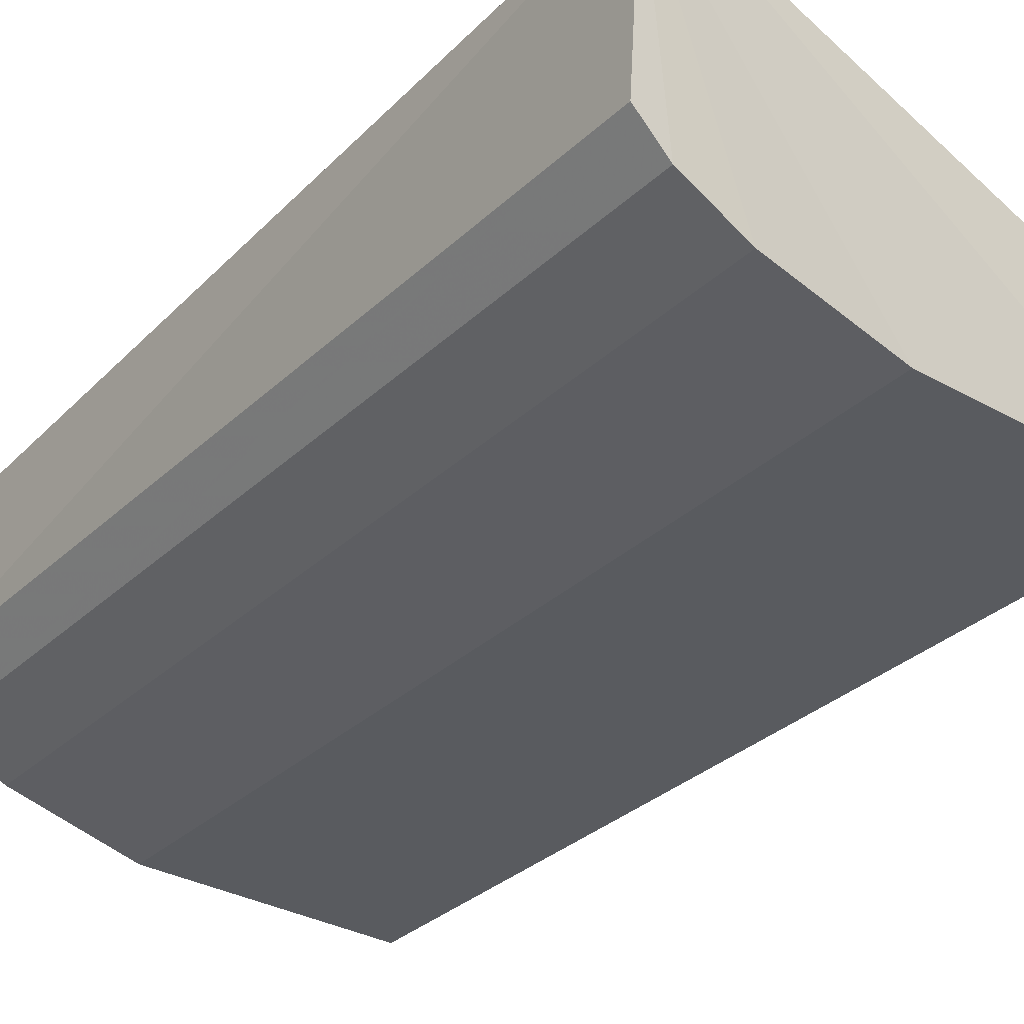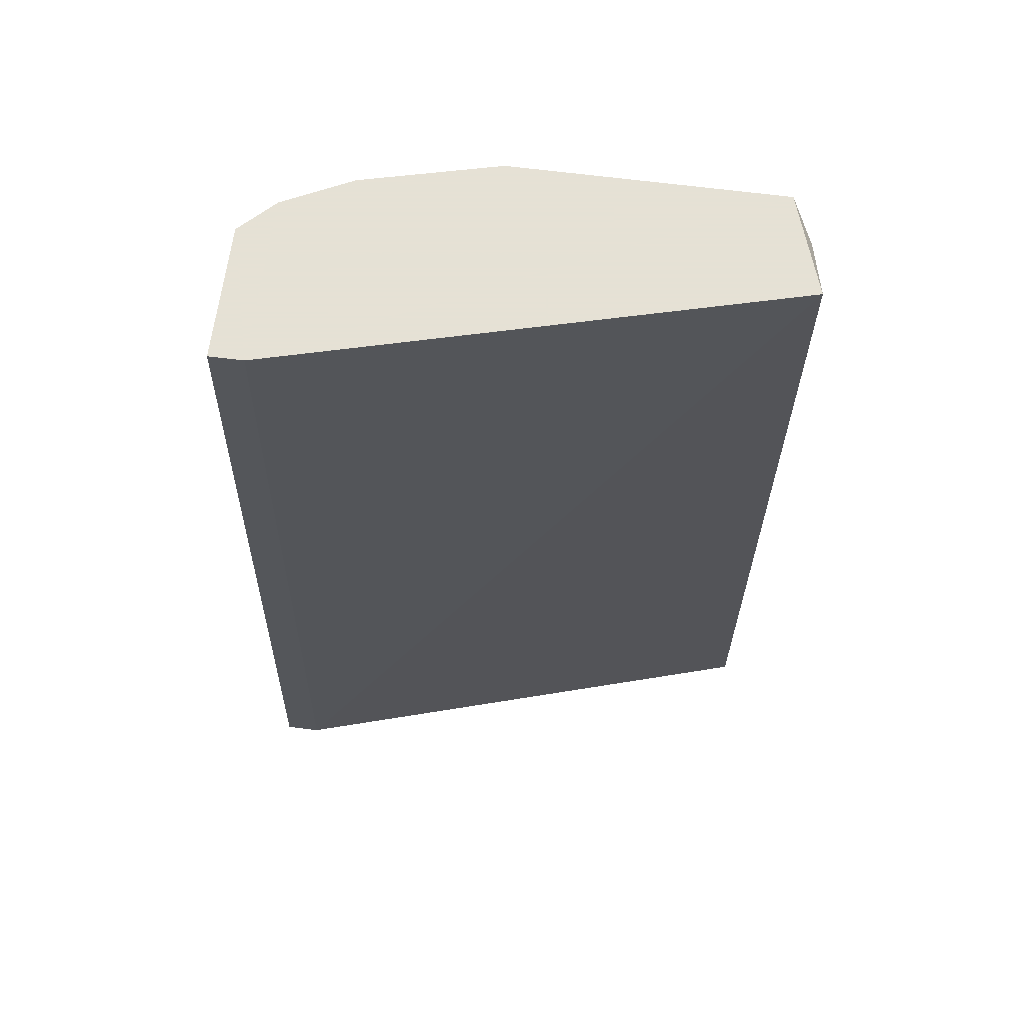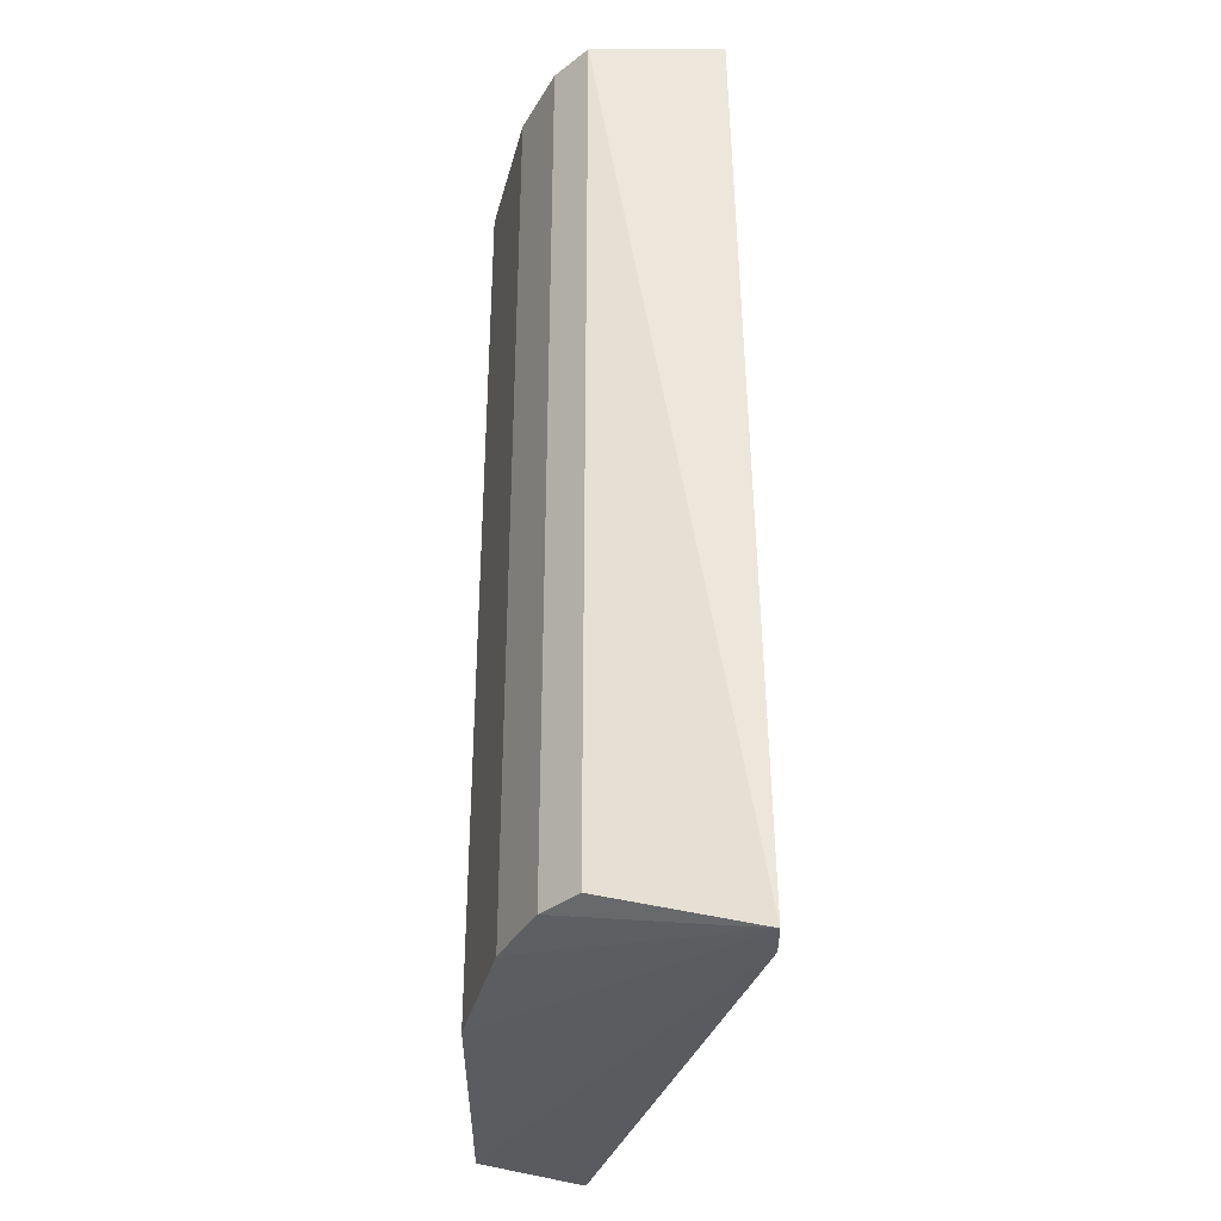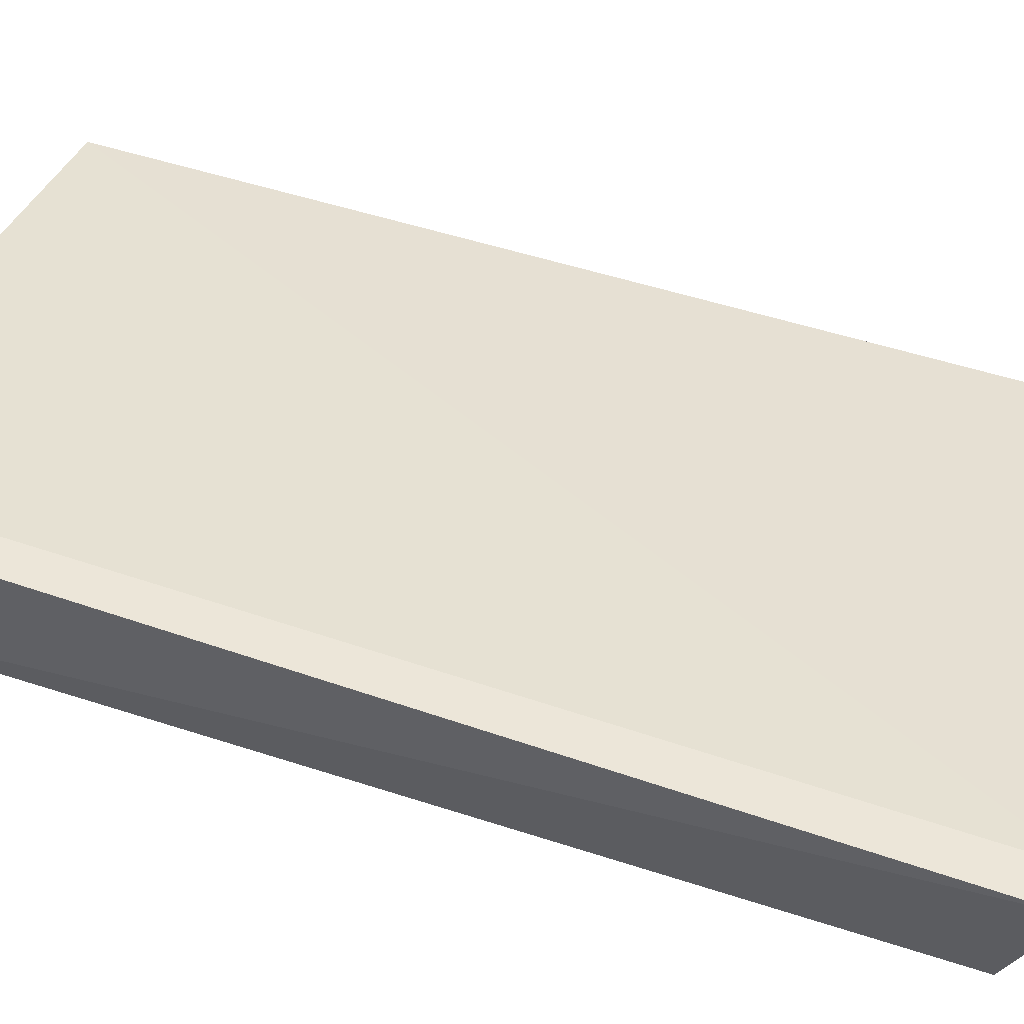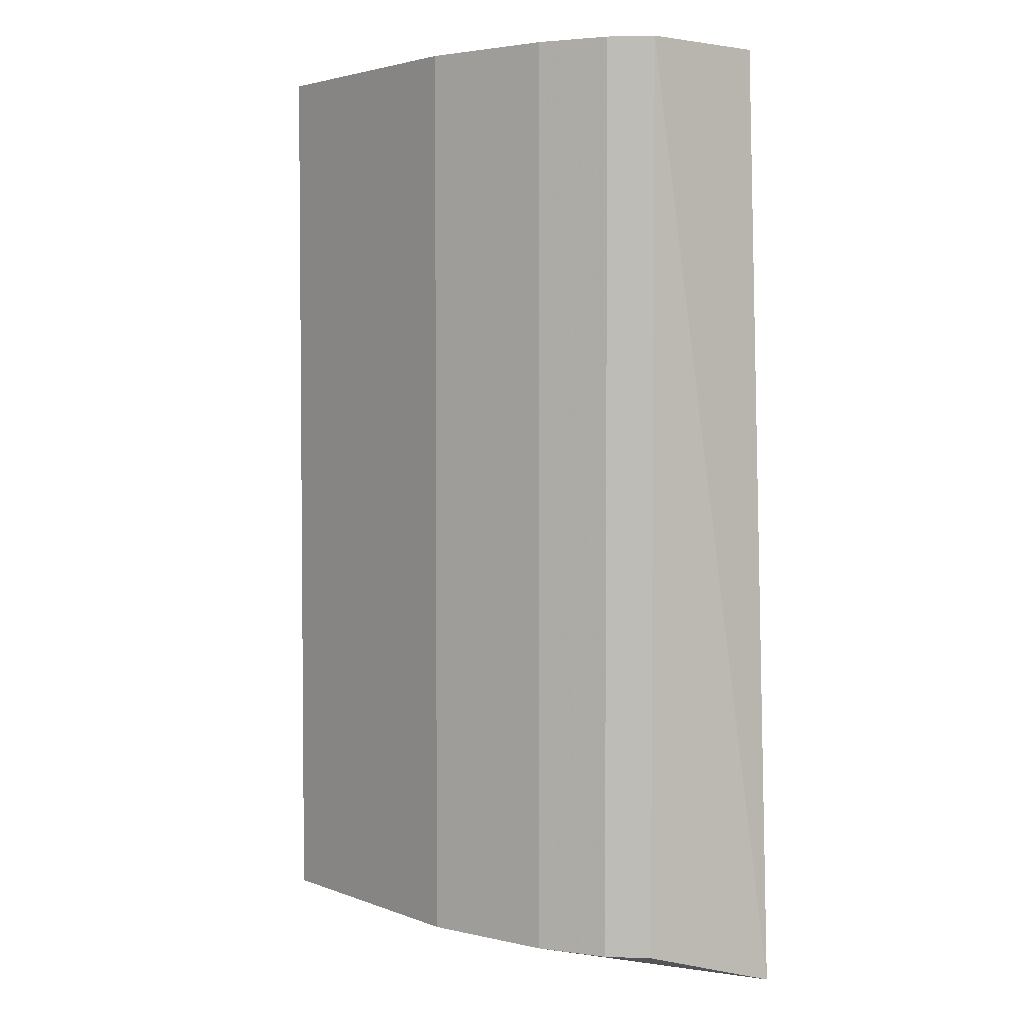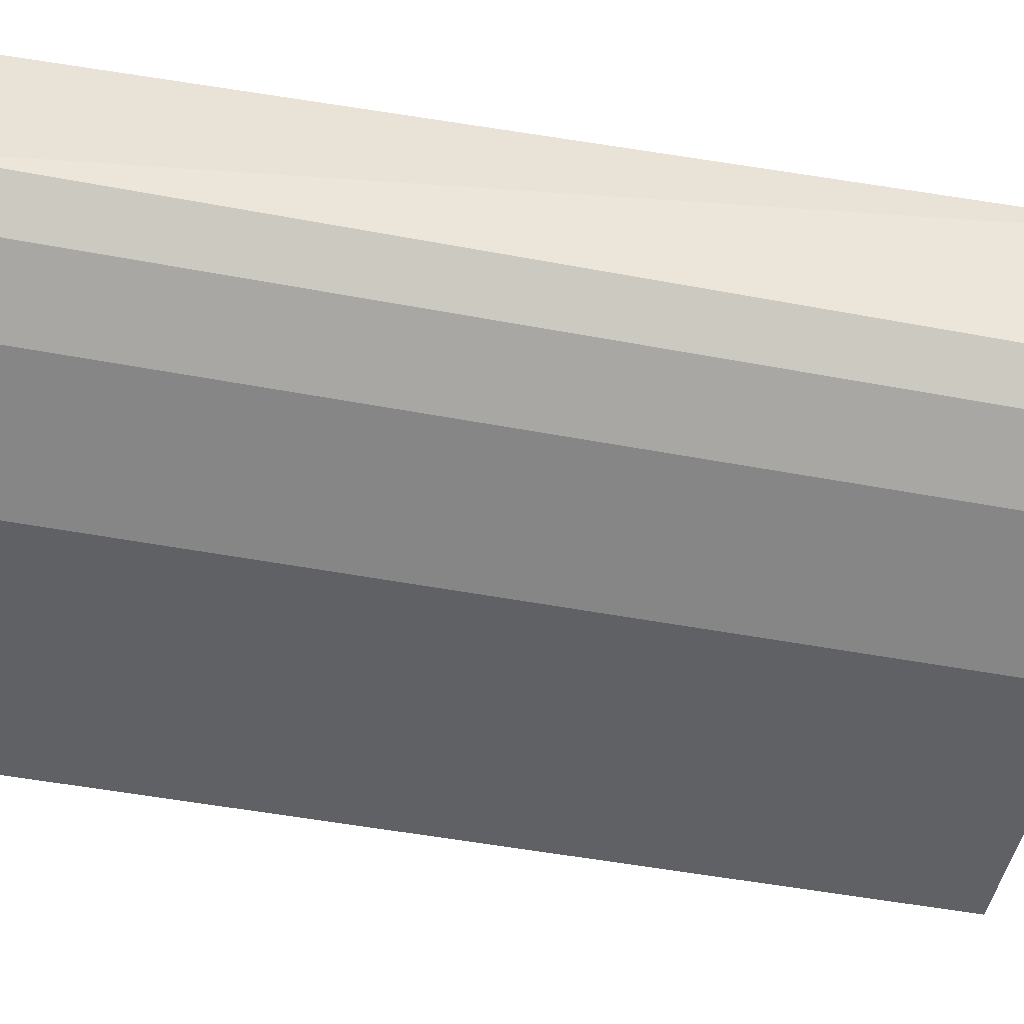
<metadata>
{"format":"obj","ext":"obj","renderer":"f3d","projection":"perspective","resolution":1024,"background":"white","views":[{"elev":-32.4,"azim":-38.1,"up":"+Z"},{"elev":64.9,"azim":7.4,"up":"+Y"},{"elev":-36.1,"azim":-90.1,"up":"+Y"},{"elev":52.0,"azim":-70.5,"up":"+Z"},{"elev":3.4,"azim":-128.5,"up":"+Y"},{"elev":-48.2,"azim":-102.0,"up":"+Z"}]}
</metadata>
<code>
v -0.09731 0.1914 -0.2441
v -0.2797 -0.1491 -0.2076
v -0.2887 -0.1648 -0.155
v -0.08385 -0.1514 -0.2077
v -0.2675 0.1914 -0.159
v -0.2675 0.1914 -0.2197
v -0.1945 -0.1491 -0.2441
v -0.08516 0.1914 -0.2076
v -0.09731 -0.1491 -0.2441
v -0.1945 0.1914 -0.2441
v -0.2797 0.1914 -0.2076
v -0.2432 -0.1491 -0.2319
v -0.2753 -0.1648 -0.155
v -0.2797 0.1914 -0.159
v -0.2432 0.1914 -0.2319
v -0.0892 0.1844 -0.2306
v -0.2675 -0.1491 -0.2197
v -0.0892 -0.142 -0.2306
f 9 16 18
f 5 1 6
f 1 5 8
f 7 1 9
f 3 7 9
f 6 1 10
f 1 7 10
f 2 3 11
f 5 6 11
f 6 2 11
f 7 3 12
f 10 7 12
f 5 3 13
f 4 8 13
f 8 5 13
f 3 9 13
f 9 4 13
f 3 5 14
f 11 3 14
f 5 11 14
f 6 10 15
f 12 6 15
f 10 12 15
f 1 8 16
f 8 4 16
f 9 1 16
f 3 2 17
f 2 6 17
f 12 3 17
f 6 12 17
f 4 9 18
f 16 4 18

</code>
